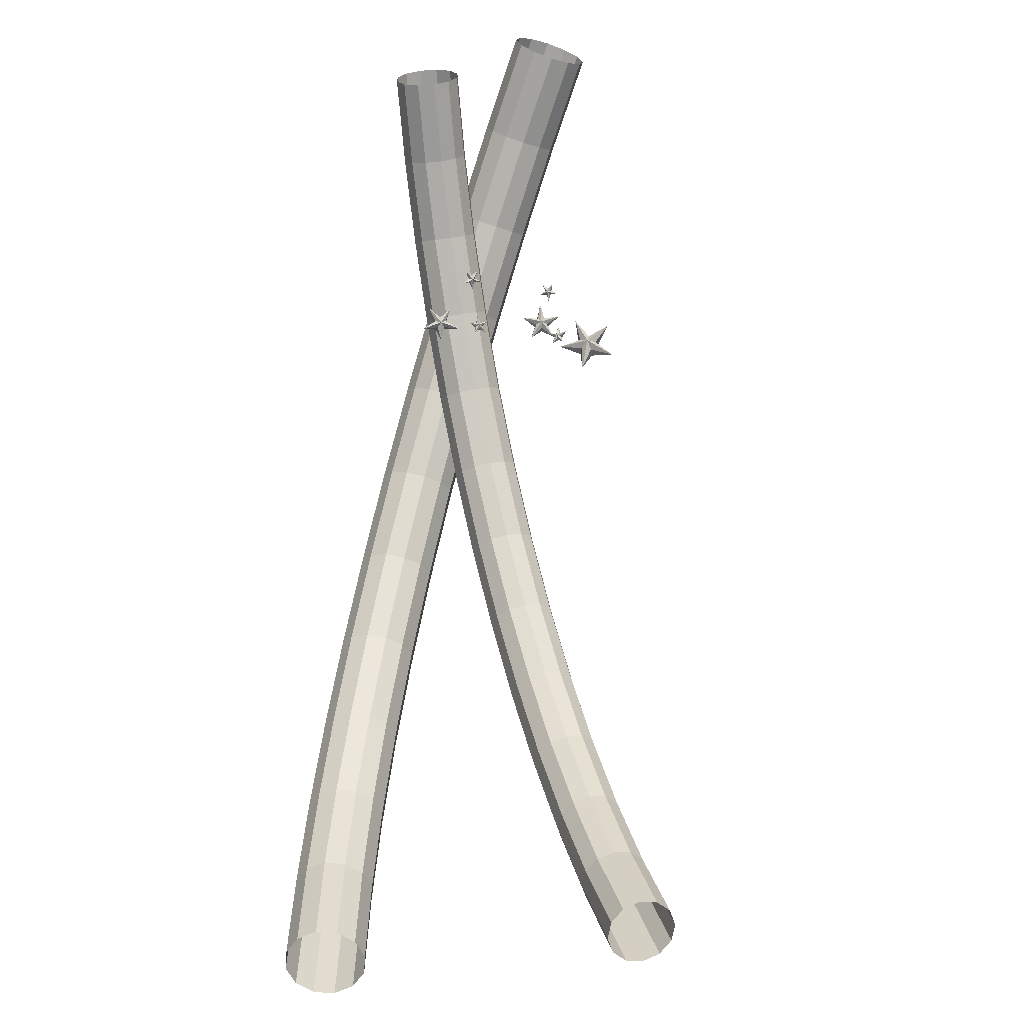
<metadata>
{"format":"obj","ext":"obj","renderer":"f3d","projection":"perspective","resolution":1024,"background":"white","views":[{"elev":20.8,"azim":-130.3,"up":"+Y"}]}
</metadata>
<code>
v 5.057 -2.699 2.894
v 5.311 -2.865 2.482
v 4.953 -3.193 2.813
v 4.859 -2.908 3.318
v 5.16 -2.403 3.3
v 5.439 -2.376 2.783
v 5.281 -2.955 2.882
v 5.181 -2.964 3.067
v 5.227 -2.79 3.175
v 5.355 -2.672 3.057
v 5.388 -2.774 2.876
v 5.374 -2.882 3.056
v 5.14 -2.849 2.835
v 5.227 -2.703 2.829
v 5.059 -2.857 2.984
v 5.096 -2.716 3.071
v 5.2 -2.621 2.976
f 1 13 3
f 1 14 2
f 1 15 4
f 1 16 5
f 1 17 6
f 14 11 2
f 13 7 3
f 15 8 4
f 16 9 5
f 17 10 6
f 2 11 7
f 3 7 8
f 4 8 9
f 5 9 10
f 6 10 11
f 7 11 12
f 8 7 12
f 9 8 12
f 10 9 12
f 11 10 12
f 1 2 13
f 1 6 14
f 1 3 15
f 1 4 16
f 1 5 17
f 14 6 11
f 13 2 7
f 15 3 8
f 16 4 9
f 17 5 10
v 3.026 -2.242 2.536
v 2.912 -2.443 2.645
v 3.007 -2.205 2.788
v 3.188 -2.057 2.609
v 3.205 -2.205 2.356
v 3.035 -2.443 2.378
v 3.09 -2.341 2.658
v 3.151 -2.256 2.651
v 3.195 -2.256 2.555
v 3.161 -2.341 2.504
v 3.096 -2.394 2.568
v 3.182 -2.346 2.607
v 3.03 -2.29 2.613
v 3.035 -2.332 2.54
v 3.079 -2.221 2.607
v 3.115 -2.221 2.529
v 3.087 -2.29 2.488
f 18 30 20
f 18 31 19
f 18 32 21
f 18 33 22
f 18 34 23
f 31 28 19
f 30 24 20
f 32 25 21
f 33 26 22
f 34 27 23
f 19 28 24
f 20 24 25
f 21 25 26
f 22 26 27
f 23 27 28
f 24 28 29
f 25 24 29
f 26 25 29
f 27 26 29
f 28 27 29
f 18 19 30
f 18 23 31
f 18 20 32
f 18 21 33
f 18 22 34
f 31 23 28
f 30 19 24
f 32 20 25
f 33 21 26
f 34 22 27
v 2.92 -0.98 2.248
v 3.025 -1.056 2.027
v 2.951 -1.234 2.248
v 2.908 -1.069 2.487
v 2.955 -0.7882 2.413
v 3.027 -0.7803 2.129
v 3.066 -1.065 2.228
v 3.04 -1.068 2.33
v 3.041 -0.969 2.366
v 3.067 -0.9052 2.287
v 3.083 -0.9644 2.201
v 3.113 -0.9996 2.296
v 2.978 -1.043 2.217
v 2.992 -0.9614 2.195
v 2.958 -1.045 2.299
v 2.958 -0.9651 2.329
v 2.98 -0.9135 2.265
f 35 47 37
f 35 48 36
f 35 49 38
f 35 50 39
f 35 51 40
f 48 45 36
f 47 41 37
f 49 42 38
f 50 43 39
f 51 44 40
f 36 45 41
f 37 41 42
f 38 42 43
f 39 43 44
f 40 44 45
f 41 45 46
f 42 41 46
f 43 42 46
f 44 43 46
f 45 44 46
f 35 36 47
f 35 40 48
f 35 37 49
f 35 38 50
f 35 39 51
f 48 40 45
f 47 36 41
f 49 37 42
f 50 38 43
f 51 39 44
v 3.092 -3.423 6.353
v 2.875 -4.066 5.993
v 2.538 -3.773 6.754
v 3.083 -3.158 7.075
v 3.756 -3.071 6.512
v 3.628 -3.631 5.844
v 3.104 -3.897 6.541
v 3.15 -3.697 6.78
v 3.419 -3.541 6.727
v 3.54 -3.646 6.455
v 3.345 -3.866 6.34
v 3.396 -3.846 6.651
v 3.008 -3.676 6.413
v 3.203 -3.65 6.251
v 3.045 -3.513 6.607
v 3.263 -3.388 6.564
v 3.361 -3.472 6.343
f 52 64 54
f 52 65 53
f 52 66 55
f 52 67 56
f 52 68 57
f 65 62 53
f 64 58 54
f 66 59 55
f 67 60 56
f 68 61 57
f 53 62 58
f 54 58 59
f 55 59 60
f 56 60 61
f 57 61 62
f 58 62 63
f 59 58 63
f 60 59 63
f 61 60 63
f 62 61 63
f 52 53 64
f 52 57 65
f 52 54 66
f 52 55 67
f 52 56 68
f 65 57 62
f 64 53 58
f 66 54 59
f 67 55 60
f 68 56 61
v 4.464 -2.314 6.112
v 4.428 -2.114 6.269
v 4.668 -2.16 6.106
v 4.664 -2.439 6.015
v 4.421 -2.566 6.121
v 4.275 -2.365 6.278
v 4.561 -2.269 6.244
v 4.614 -2.341 6.188
v 4.559 -2.431 6.191
v 4.473 -2.414 6.249
v 4.474 -2.314 6.282
v 4.564 -2.369 6.276
v 4.512 -2.26 6.168
v 4.441 -2.297 6.199
v 4.554 -2.319 6.123
v 4.51 -2.391 6.125
v 4.44 -2.378 6.172
f 69 81 71
f 69 82 70
f 69 83 72
f 69 84 73
f 69 85 74
f 82 79 70
f 81 75 71
f 83 76 72
f 84 77 73
f 85 78 74
f 70 79 75
f 71 75 76
f 72 76 77
f 73 77 78
f 74 78 79
f 75 79 80
f 76 75 80
f 77 76 80
f 78 77 80
f 79 78 80
f 69 70 81
f 69 74 82
f 69 71 83
f 69 72 84
f 69 73 85
f 82 74 79
f 81 70 75
f 83 71 76
f 84 72 77
f 85 73 78
v 3.218 -2.633 4.828
v 2.919 -3.019 4.984
v 3.083 -2.563 5.317
v 3.532 -2.294 5.048
v 3.645 -2.584 4.55
v 3.266 -3.032 4.51
v 3.277 -2.845 5.088
v 3.412 -2.684 5.102
v 3.537 -2.689 4.933
v 3.478 -2.852 4.814
v 3.317 -2.948 4.91
v 3.476 -2.869 5.023
v 3.186 -2.732 4.978
v 3.219 -2.815 4.834
v 3.296 -2.602 4.989
v 3.396 -2.606 4.852
v 3.348 -2.738 4.756
f 86 98 88
f 86 99 87
f 86 100 89
f 86 101 90
f 86 102 91
f 99 96 87
f 98 92 88
f 100 93 89
f 101 94 90
f 102 95 91
f 87 96 92
f 88 92 93
f 89 93 94
f 90 94 95
f 91 95 96
f 92 96 97
f 93 92 97
f 94 93 97
f 95 94 97
f 96 95 97
f 86 87 98
f 86 91 99
f 86 88 100
f 86 89 101
f 86 90 102
f 99 91 96
f 98 87 92
f 100 88 93
f 101 89 94
f 102 90 95
v 1.601 -2.46 3.938
v 1.737 -2.316 4.101
v 1.851 -2.504 3.907
v 1.636 -2.68 3.813
v 1.388 -2.6 3.948
v 1.45 -2.375 4.126
v 1.711 -2.515 4.056
v 1.688 -2.595 3.993
v 1.586 -2.617 4.002
v 1.545 -2.549 4.071
v 1.622 -2.486 4.105
v 1.641 -2.588 4.086
v 1.677 -2.465 3.988
v 1.606 -2.441 4.027
v 1.659 -2.53 3.936
v 1.576 -2.547 3.944
v 1.543 -2.492 4
f 103 115 105
f 103 116 104
f 103 117 106
f 103 118 107
f 103 119 108
f 116 113 104
f 115 109 105
f 117 110 106
f 118 111 107
f 119 112 108
f 104 113 109
f 105 109 110
f 106 110 111
f 107 111 112
f 108 112 113
f 109 113 114
f 110 109 114
f 111 110 114
f 112 111 114
f 113 112 114
f 103 104 115
f 103 108 116
f 103 105 117
f 103 106 118
f 103 107 119
f 116 108 113
f 115 104 109
f 117 105 110
f 118 106 111
f 119 107 112
v -0.2456 -20.91 5.746
v -0.4637 -20.74 6.182
v -0.6243 -20.34 6.476
v -0.6842 -19.84 6.551
v -0.6273 -19.35 6.385
v -0.469 -19.01 6.023
v -0.2517 -18.92 5.563
v -0.03349 -19.09 5.127
v 0.1271 -19.49 4.832
v 0.1869 -20 4.758
v 0.1301 -20.48 4.924
v -0.02819 -20.82 5.285
v 2.221 -20.62 6.918
v 1.987 -20.44 7.346
v 1.784 -20.06 7.62
v 1.665 -19.55 7.667
v 1.663 -19.07 7.473
v 1.779 -18.74 7.091
v 1.98 -18.65 6.623
v 2.214 -18.82 6.194
v 2.418 -19.21 5.92
v 2.536 -19.72 5.874
v 2.538 -20.2 6.068
v 2.423 -20.53 6.45
v 4.645 -19.97 8.036
v 4.395 -19.8 8.458
v 4.15 -19.42 8.712
v 3.973 -18.94 8.732
v 3.914 -18.47 8.512
v 3.987 -18.15 8.11
v 4.173 -18.07 7.635
v 4.422 -18.23 7.214
v 4.668 -18.61 6.959
v 4.844 -19.1 6.939
v 4.904 -19.56 7.16
v 4.831 -19.88 7.561
v 6.984 -18.98 9.083
v 6.719 -18.82 9.498
v 6.433 -18.46 9.734
v 6.201 -17.99 9.729
v 6.085 -17.55 9.484
v 6.118 -17.25 9.064
v 6.289 -17.17 8.582
v 6.553 -17.33 8.168
v 6.84 -17.69 7.931
v 7.072 -18.16 7.936
v 7.187 -18.6 8.182
v 7.155 -18.9 8.601
v 9.198 -17.66 10.04
v 8.919 -17.51 10.45
v 8.594 -17.17 10.67
v 8.309 -16.74 10.64
v 8.141 -16.33 10.37
v 8.135 -16.05 9.936
v 8.292 -15.98 9.448
v 8.57 -16.13 9.039
v 8.896 -16.47 8.82
v 9.18 -16.9 8.847
v 9.348 -17.31 9.116
v 9.355 -17.59 9.552
v 11.25 -16.05 10.89
v 10.96 -15.9 11.29
v 10.6 -15.59 11.5
v 10.26 -15.2 11.45
v 10.05 -14.83 11.16
v 10 -14.58 10.71
v 10.15 -14.52 10.22
v 10.44 -14.66 9.814
v 10.8 -14.97 9.609
v 11.13 -15.36 9.657
v 11.35 -15.73 9.946
v 11.39 -15.98 10.4
v 13.1 -14.15 11.62
v 12.8 -14.02 12.02
v 12.41 -13.75 12.21
v 12.03 -13.4 12.15
v 11.77 -13.07 11.84
v 11.69 -12.86 11.38
v 11.82 -12.81 10.88
v 12.13 -12.94 10.48
v 12.52 -13.21 10.29
v 12.9 -13.56 10.35
v 13.16 -13.89 10.66
v 13.23 -14.1 11.12
v 14.73 -12.02 12.22
v 14.41 -11.9 12.61
v 13.99 -11.66 12.79
v 13.57 -11.37 12.71
v 13.28 -11.09 12.39
v 13.17 -10.91 11.92
v 13.29 -10.88 11.42
v 13.61 -10.99 11.02
v 14.03 -11.23 10.84
v 14.45 -11.53 10.92
v 14.75 -11.8 11.24
v 14.85 -11.98 11.71
v 16.09 -9.681 12.67
v 15.77 -9.579 13.06
v 15.33 -9.381 13.23
v 14.88 -9.139 13.14
v 14.54 -8.92 12.81
v 14.42 -8.781 12.33
v 14.53 -8.759 11.83
v 14.85 -8.862 11.43
v 15.3 -9.06 11.26
v 15.75 -9.301 11.35
v 16.08 -9.521 11.68
v 16.21 -9.66 12.16
v 17.18 -7.176 12.97
v 16.85 -7.09 13.36
v 16.39 -6.935 13.53
v 15.91 -6.754 13.43
v 15.55 -6.594 13.09
v 15.41 -6.498 12.61
v 15.51 -6.493 12.1
v 15.84 -6.579 11.71
v 16.31 -6.734 11.54
v 16.78 -6.916 11.64
v 17.14 -7.076 11.98
v 17.29 -7.171 12.46
v 17.97 -4.549 13.11
v 17.63 -4.479 13.5
v 17.15 -4.37 13.67
v 16.66 -4.251 13.57
v 16.28 -4.153 13.23
v 16.12 -4.104 12.74
v 16.23 -4.115 12.23
v 16.56 -4.185 11.84
v 17.04 -4.294 11.67
v 17.53 -4.413 11.78
v 17.91 -4.51 12.12
v 18.07 -4.56 12.61
v 18.44 -1.843 13.1
v 18.1 -1.791 13.49
v 17.62 -1.729 13.66
v 17.11 -1.674 13.56
v 16.72 -1.641 13.21
v 16.56 -1.639 12.72
v 16.65 -1.667 12.22
v 16.99 -1.72 11.83
v 17.48 -1.781 11.66
v 17.98 -1.836 11.76
v 18.37 -1.869 12.1
v 18.54 -1.872 12.59
v 18.59 0.8943 12.93
v 18.26 0.9291 13.32
v 17.77 0.9432 13.49
v 17.26 0.9327 13.39
v 16.87 0.9006 13.05
v 16.7 0.8553 12.57
v 16.79 0.8091 12.06
v 17.13 0.7743 11.67
v 17.62 0.7603 11.5
v 18.13 0.7707 11.6
v 18.52 0.8028 11.93
v 18.69 0.8481 12.42
v 7.916 -23.52 0.03665
v 7.521 -23.56 0.5138
v 7.127 -23.29 0.9114
v 6.839 -22.78 1.123
v 6.735 -22.17 1.092
v 6.843 -21.62 0.8262
v 7.133 -21.28 0.3974
v 7.528 -21.23 -0.0797
v 7.923 -21.5 -0.4773
v 8.211 -22.01 -0.6889
v 8.315 -22.62 -0.6577
v 8.207 -23.17 -0.3921
v 10.32 -22.79 2.169
v 9.912 -22.83 2.632
v 9.475 -22.58 2.993
v 9.13 -22.09 3.154
v 8.969 -21.49 3.072
v 9.035 -20.96 2.769
v 9.31 -20.62 2.326
v 9.721 -20.57 1.863
v 10.16 -20.83 1.503
v 10.5 -21.32 1.342
v 10.66 -21.91 1.424
v 10.6 -22.45 1.726
v 12.55 -21.67 4.329
v 12.12 -21.72 4.779
v 11.65 -21.49 5.102
v 11.25 -21.02 5.211
v 11.03 -20.45 5.078
v 11.06 -19.94 4.737
v 11.32 -19.6 4.281
v 11.75 -19.55 3.831
v 12.22 -19.79 3.509
v 12.62 -20.25 3.399
v 12.83 -20.82 3.533
v 12.81 -21.34 3.873
v 14.55 -20.18 6.481
v 14.11 -20.24 6.917
v 13.6 -20.03 7.202
v 13.16 -19.6 7.26
v 12.89 -19.07 7.076
v 12.89 -18.58 6.698
v 13.13 -18.26 6.228
v 13.57 -18.19 5.792
v 14.08 -18.4 5.507
v 14.53 -18.83 5.449
v 14.79 -19.36 5.633
v 14.8 -19.86 6.011
v 16.3 -18.34 8.587
v 15.85 -18.42 9.01
v 15.31 -18.24 9.259
v 14.82 -17.86 9.267
v 14.52 -17.37 9.032
v 14.48 -16.91 8.617
v 14.72 -16.6 8.134
v 15.17 -16.52 7.711
v 15.71 -16.7 7.463
v 16.19 -17.08 7.455
v 16.5 -17.57 7.689
v 16.54 -18.03 8.104
v 17.77 -16.19 10.61
v 17.31 -16.28 11.02
v 16.74 -16.14 11.24
v 16.22 -15.81 11.19
v 15.88 -15.37 10.91
v 15.82 -14.95 10.46
v 16.04 -14.65 9.966
v 16.5 -14.56 9.556
v 17.07 -14.7 9.343
v 17.59 -15.04 9.383
v 17.93 -15.47 9.666
v 17.99 -15.9 10.12
v 18.92 -13.77 12.52
v 18.46 -13.87 12.92
v 17.87 -13.77 13.1
v 17.32 -13.5 13.01
v 16.95 -13.12 12.68
v 16.87 -12.74 12.2
v 17.09 -12.46 11.69
v 17.56 -12.35 11.3
v 18.14 -12.45 11.12
v 18.69 -12.73 11.2
v 19.06 -13.11 11.53
v 19.14 -13.49 12.01
v 19.75 -11.11 14.28
v 19.28 -11.23 14.67
v 18.68 -11.18 14.82
v 18.11 -10.96 14.69
v 17.72 -10.65 14.32
v 17.62 -10.31 13.8
v 17.84 -10.05 13.29
v 18.31 -9.927 12.9
v 18.91 -9.979 12.75
v 19.48 -10.19 12.88
v 19.87 -10.51 13.25
v 19.96 -10.84 13.76
v 20.23 -8.255 15.86
v 19.76 -8.395 16.24
v 19.15 -8.393 16.36
v 18.57 -8.248 16.19
v 18.17 -8 15.79
v 18.06 -7.714 15.25
v 18.28 -7.469 14.72
v 18.75 -7.329 14.34
v 19.36 -7.331 14.22
v 19.94 -7.476 14.38
v 20.34 -7.724 14.79
v 20.44 -8.009 15.33
v 20.37 -5.262 17.24
v 19.89 -5.422 17.6
v 19.28 -5.471 17.7
v 18.69 -5.397 17.5
v 18.29 -5.22 17.06
v 18.19 -4.988 16.5
v 18.4 -4.761 15.96
v 18.87 -4.602 15.59
v 19.48 -4.552 15.49
v 20.07 -4.626 15.69
v 20.47 -4.803 16.13
v 20.58 -5.036 16.7
v 20.14 -2.179 18.38
v 19.67 -2.358 18.74
v 19.06 -2.462 18.82
v 18.48 -2.461 18.6
v 18.09 -2.358 18.13
v 17.98 -2.179 17.54
v 18.2 -1.972 17
v 18.67 -1.793 16.64
v 19.28 -1.689 16.56
v 19.86 -1.69 16.78
v 20.25 -1.793 17.25
v 20.36 -1.972 17.84
v 19.57 0.9409 19.28
v 19.1 0.742 19.63
v 18.51 0.5844 19.7
v 17.94 0.5103 19.45
v 17.56 0.5396 18.96
v 17.46 0.6644 18.36
v 17.68 0.8513 17.81
v 18.15 1.05 17.45
v 18.75 1.208 17.39
v 19.31 1.282 17.64
v 19.69 1.253 18.13
v 19.79 1.128 18.73
f 120 133 121
f 121 134 122
f 134 123 122
f 135 124 123
f 136 125 124
f 125 138 126
f 138 127 126
f 127 140 128
f 140 129 128
f 129 142 130
f 130 143 131
f 143 120 131
f 132 145 133
f 145 134 133
f 146 135 134
f 147 136 135
f 148 137 136
f 137 150 138
f 150 139 138
f 139 152 140
f 152 141 140
f 141 154 142
f 154 143 142
f 155 132 143
f 144 157 145
f 157 146 145
f 158 147 146
f 159 148 147
f 160 149 148
f 161 150 149
f 162 151 150
f 163 152 151
f 152 165 153
f 165 154 153
f 154 167 155
f 167 144 155
f 168 157 156
f 157 170 158
f 170 159 158
f 171 160 159
f 160 173 161
f 173 162 161
f 174 163 162
f 175 164 163
f 176 165 164
f 165 178 166
f 178 167 166
f 179 156 167
f 180 169 168
f 181 170 169
f 170 183 171
f 183 172 171
f 172 185 173
f 185 174 173
f 174 187 175
f 187 176 175
f 188 177 176
f 189 178 177
f 178 191 179
f 191 168 179
f 192 181 180
f 181 194 182
f 194 183 182
f 183 196 184
f 196 185 184
f 197 186 185
f 198 187 186
f 187 200 188
f 200 189 188
f 201 190 189
f 202 191 190
f 203 180 191
f 192 205 193
f 205 194 193
f 206 195 194
f 207 196 195
f 208 197 196
f 209 198 197
f 210 199 198
f 211 200 199
f 200 213 201
f 201 214 202
f 214 203 202
f 215 192 203
f 216 205 204
f 217 206 205
f 218 207 206
f 207 220 208
f 220 209 208
f 209 222 210
f 222 211 210
f 211 224 212
f 224 213 212
f 225 214 213
f 226 215 214
f 227 204 215
f 228 217 216
f 229 218 217
f 218 231 219
f 231 220 219
f 232 221 220
f 221 234 222
f 234 223 222
f 235 224 223
f 224 237 225
f 237 226 225
f 238 227 226
f 227 228 216
f 228 241 229
f 229 242 230
f 230 243 231
f 243 232 231
f 244 233 232
f 245 234 233
f 246 235 234
f 235 248 236
f 236 249 237
f 249 238 237
f 238 251 239
f 251 228 239
f 252 241 240
f 253 242 241
f 242 255 243
f 255 244 243
f 244 257 245
f 245 258 246
f 258 247 246
f 259 248 247
f 248 261 249
f 261 250 249
f 250 263 251
f 263 240 251
f 264 253 252
f 265 254 253
f 254 267 255
f 267 256 255
f 268 257 256
f 269 258 257
f 258 271 259
f 271 260 259
f 272 261 260
f 273 262 261
f 274 263 262
f 263 264 252
f 288 277 276
f 289 278 277
f 278 291 279
f 291 280 279
f 280 293 281
f 293 282 281
f 282 295 283
f 295 284 283
f 296 285 284
f 285 298 286
f 298 287 286
f 299 276 287
f 288 301 289
f 289 302 290
f 290 303 291
f 303 292 291
f 292 305 293
f 305 294 293
f 294 307 295
f 307 296 295
f 296 309 297
f 309 298 297
f 298 311 299
f 311 288 299
f 300 313 301
f 313 302 301
f 314 303 302
f 315 304 303
f 304 317 305
f 305 318 306
f 318 307 306
f 319 308 307
f 320 309 308
f 321 310 309
f 310 323 311
f 323 300 311
f 324 313 312
f 325 314 313
f 314 327 315
f 327 316 315
f 328 317 316
f 317 330 318
f 330 319 318
f 331 320 319
f 332 321 320
f 333 322 321
f 334 323 322
f 335 312 323
f 336 325 324
f 337 326 325
f 338 327 326
f 339 328 327
f 328 341 329
f 341 330 329
f 342 331 330
f 331 344 332
f 344 333 332
f 345 334 333
f 334 347 335
f 347 324 335
f 348 337 336
f 337 350 338
f 338 351 339
f 351 340 339
f 352 341 340
f 341 354 342
f 354 343 342
f 355 344 343
f 356 345 344
f 357 346 345
f 346 359 347
f 359 336 347
f 348 361 349
f 361 350 349
f 350 363 351
f 363 352 351
f 364 353 352
f 353 366 354
f 366 355 354
f 355 368 356
f 356 369 357
f 369 358 357
f 358 371 359
f 371 348 359
f 372 361 360
f 373 362 361
f 374 363 362
f 363 376 364
f 376 365 364
f 377 366 365
f 366 379 367
f 379 368 367
f 380 369 368
f 381 370 369
f 382 371 370
f 383 360 371
f 372 385 373
f 373 386 374
f 386 375 374
f 375 388 376
f 388 377 376
f 389 378 377
f 378 391 379
f 391 380 379
f 392 381 380
f 393 382 381
f 394 383 382
f 395 372 383
f 396 385 384
f 385 398 386
f 398 387 386
f 387 400 388
f 400 389 388
f 401 390 389
f 390 403 391
f 403 392 391
f 404 393 392
f 393 406 394
f 406 395 394
f 407 384 395
f 408 397 396
f 397 410 398
f 410 399 398
f 399 412 400
f 412 401 400
f 413 402 401
f 402 415 403
f 415 404 403
f 416 405 404
f 417 406 405
f 418 407 406
f 407 408 396
f 120 132 133
f 121 133 134
f 134 135 123
f 135 136 124
f 136 137 125
f 125 137 138
f 138 139 127
f 127 139 140
f 140 141 129
f 129 141 142
f 130 142 143
f 143 132 120
f 132 144 145
f 145 146 134
f 146 147 135
f 147 148 136
f 148 149 137
f 137 149 150
f 150 151 139
f 139 151 152
f 152 153 141
f 141 153 154
f 154 155 143
f 155 144 132
f 144 156 157
f 157 158 146
f 158 159 147
f 159 160 148
f 160 161 149
f 161 162 150
f 162 163 151
f 163 164 152
f 152 164 165
f 165 166 154
f 154 166 167
f 167 156 144
f 168 169 157
f 157 169 170
f 170 171 159
f 171 172 160
f 160 172 173
f 173 174 162
f 174 175 163
f 175 176 164
f 176 177 165
f 165 177 178
f 178 179 167
f 179 168 156
f 180 181 169
f 181 182 170
f 170 182 183
f 183 184 172
f 172 184 185
f 185 186 174
f 174 186 187
f 187 188 176
f 188 189 177
f 189 190 178
f 178 190 191
f 191 180 168
f 192 193 181
f 181 193 194
f 194 195 183
f 183 195 196
f 196 197 185
f 197 198 186
f 198 199 187
f 187 199 200
f 200 201 189
f 201 202 190
f 202 203 191
f 203 192 180
f 192 204 205
f 205 206 194
f 206 207 195
f 207 208 196
f 208 209 197
f 209 210 198
f 210 211 199
f 211 212 200
f 200 212 213
f 201 213 214
f 214 215 203
f 215 204 192
f 216 217 205
f 217 218 206
f 218 219 207
f 207 219 220
f 220 221 209
f 209 221 222
f 222 223 211
f 211 223 224
f 224 225 213
f 225 226 214
f 226 227 215
f 227 216 204
f 228 229 217
f 229 230 218
f 218 230 231
f 231 232 220
f 232 233 221
f 221 233 234
f 234 235 223
f 235 236 224
f 224 236 237
f 237 238 226
f 238 239 227
f 227 239 228
f 228 240 241
f 229 241 242
f 230 242 243
f 243 244 232
f 244 245 233
f 245 246 234
f 246 247 235
f 235 247 248
f 236 248 249
f 249 250 238
f 238 250 251
f 251 240 228
f 252 253 241
f 253 254 242
f 242 254 255
f 255 256 244
f 244 256 257
f 245 257 258
f 258 259 247
f 259 260 248
f 248 260 261
f 261 262 250
f 250 262 263
f 263 252 240
f 264 265 253
f 265 266 254
f 254 266 267
f 267 268 256
f 268 269 257
f 269 270 258
f 258 270 271
f 271 272 260
f 272 273 261
f 273 274 262
f 274 275 263
f 263 275 264
f 288 289 277
f 289 290 278
f 278 290 291
f 291 292 280
f 280 292 293
f 293 294 282
f 282 294 295
f 295 296 284
f 296 297 285
f 285 297 298
f 298 299 287
f 299 288 276
f 288 300 301
f 289 301 302
f 290 302 303
f 303 304 292
f 292 304 305
f 305 306 294
f 294 306 307
f 307 308 296
f 296 308 309
f 309 310 298
f 298 310 311
f 311 300 288
f 300 312 313
f 313 314 302
f 314 315 303
f 315 316 304
f 304 316 317
f 305 317 318
f 318 319 307
f 319 320 308
f 320 321 309
f 321 322 310
f 310 322 323
f 323 312 300
f 324 325 313
f 325 326 314
f 314 326 327
f 327 328 316
f 328 329 317
f 317 329 330
f 330 331 319
f 331 332 320
f 332 333 321
f 333 334 322
f 334 335 323
f 335 324 312
f 336 337 325
f 337 338 326
f 338 339 327
f 339 340 328
f 328 340 341
f 341 342 330
f 342 343 331
f 331 343 344
f 344 345 333
f 345 346 334
f 334 346 347
f 347 336 324
f 348 349 337
f 337 349 350
f 338 350 351
f 351 352 340
f 352 353 341
f 341 353 354
f 354 355 343
f 355 356 344
f 356 357 345
f 357 358 346
f 346 358 359
f 359 348 336
f 348 360 361
f 361 362 350
f 350 362 363
f 363 364 352
f 364 365 353
f 353 365 366
f 366 367 355
f 355 367 368
f 356 368 369
f 369 370 358
f 358 370 371
f 371 360 348
f 372 373 361
f 373 374 362
f 374 375 363
f 363 375 376
f 376 377 365
f 377 378 366
f 366 378 379
f 379 380 368
f 380 381 369
f 381 382 370
f 382 383 371
f 383 372 360
f 372 384 385
f 373 385 386
f 386 387 375
f 375 387 388
f 388 389 377
f 389 390 378
f 378 390 391
f 391 392 380
f 392 393 381
f 393 394 382
f 394 395 383
f 395 384 372
f 396 397 385
f 385 397 398
f 398 399 387
f 387 399 400
f 400 401 389
f 401 402 390
f 390 402 403
f 403 404 392
f 404 405 393
f 393 405 406
f 406 407 395
f 407 396 384
f 408 409 397
f 397 409 410
f 410 411 399
f 399 411 412
f 412 413 401
f 413 414 402
f 402 414 415
f 415 416 404
f 416 417 405
f 417 418 406
f 418 419 407
f 407 419 408

</code>
